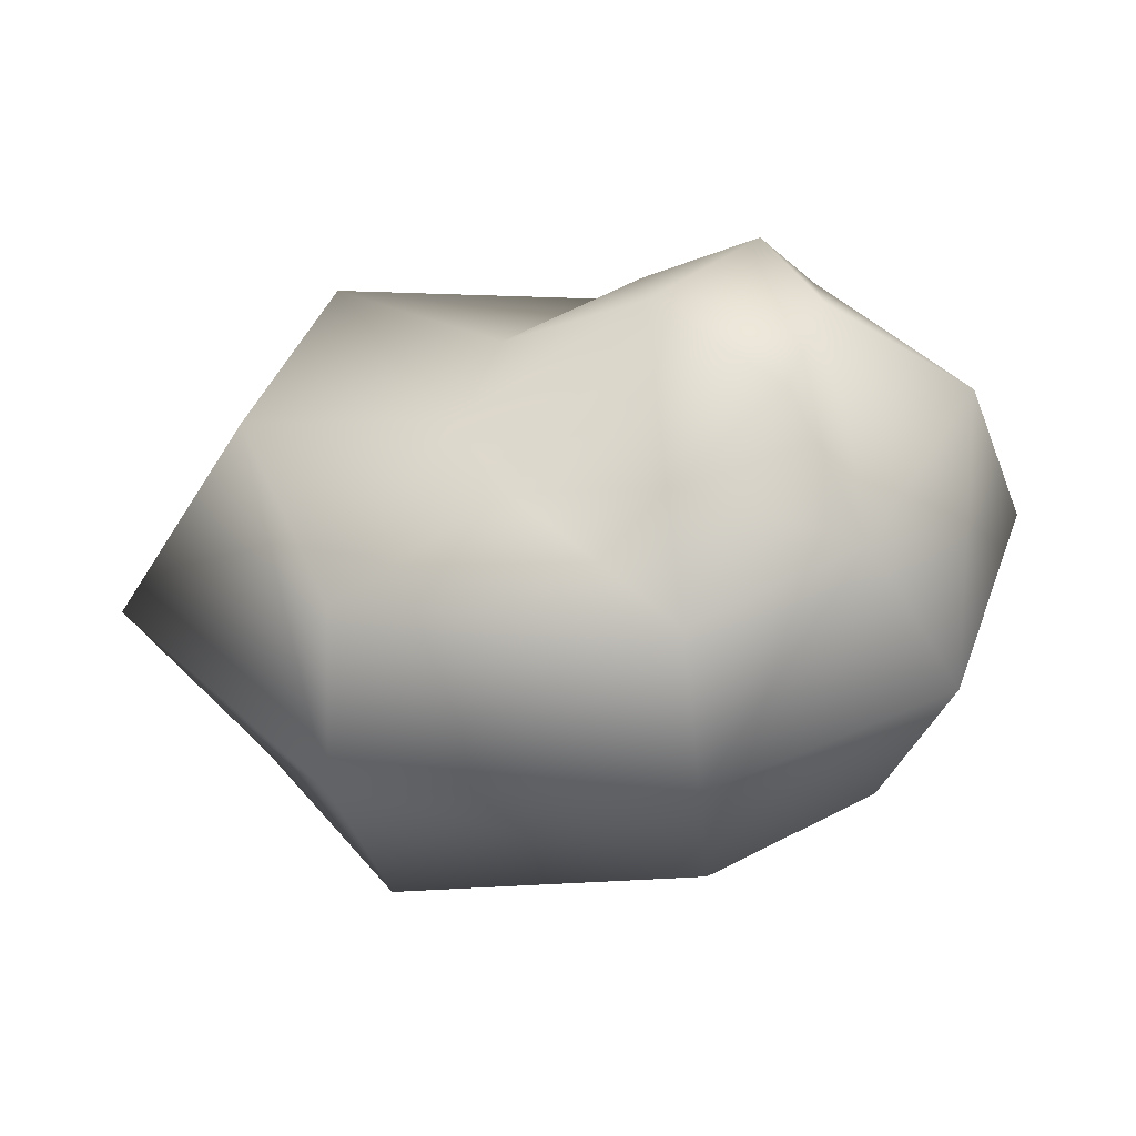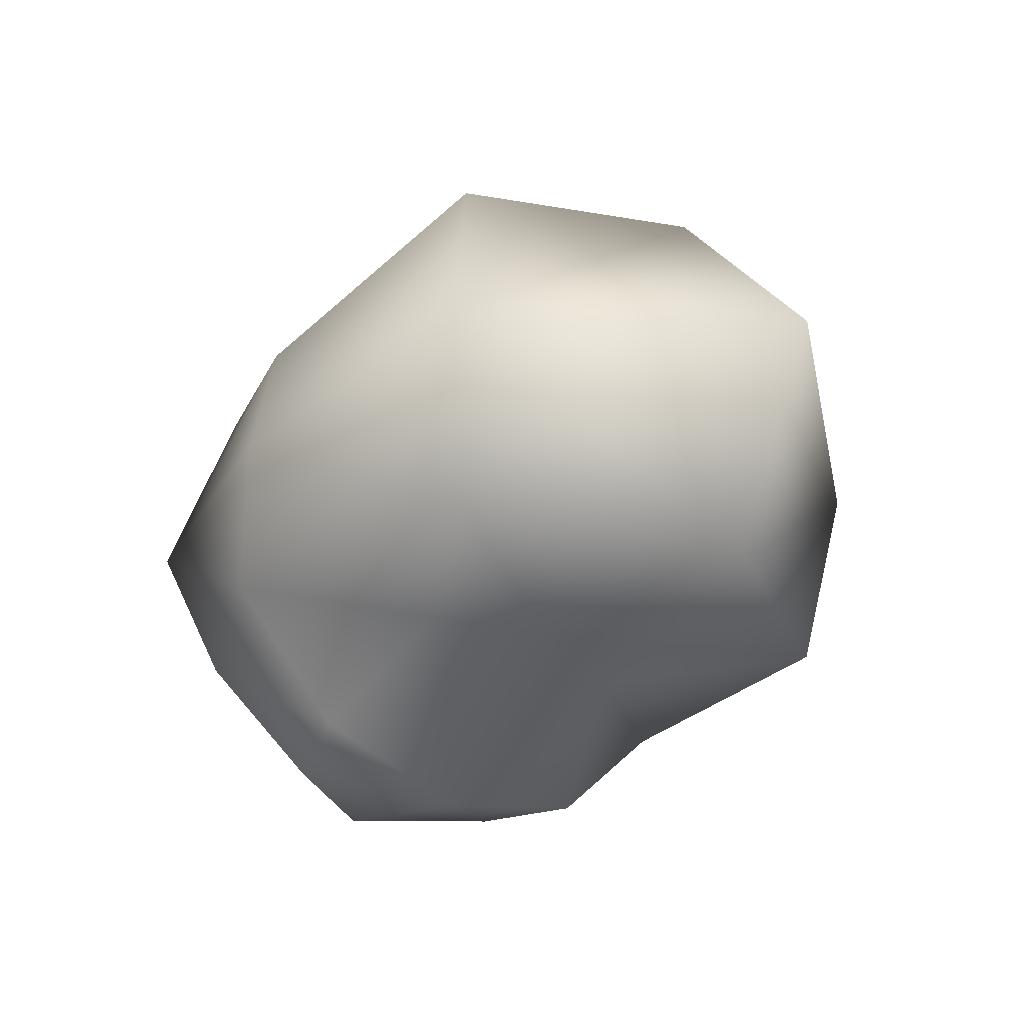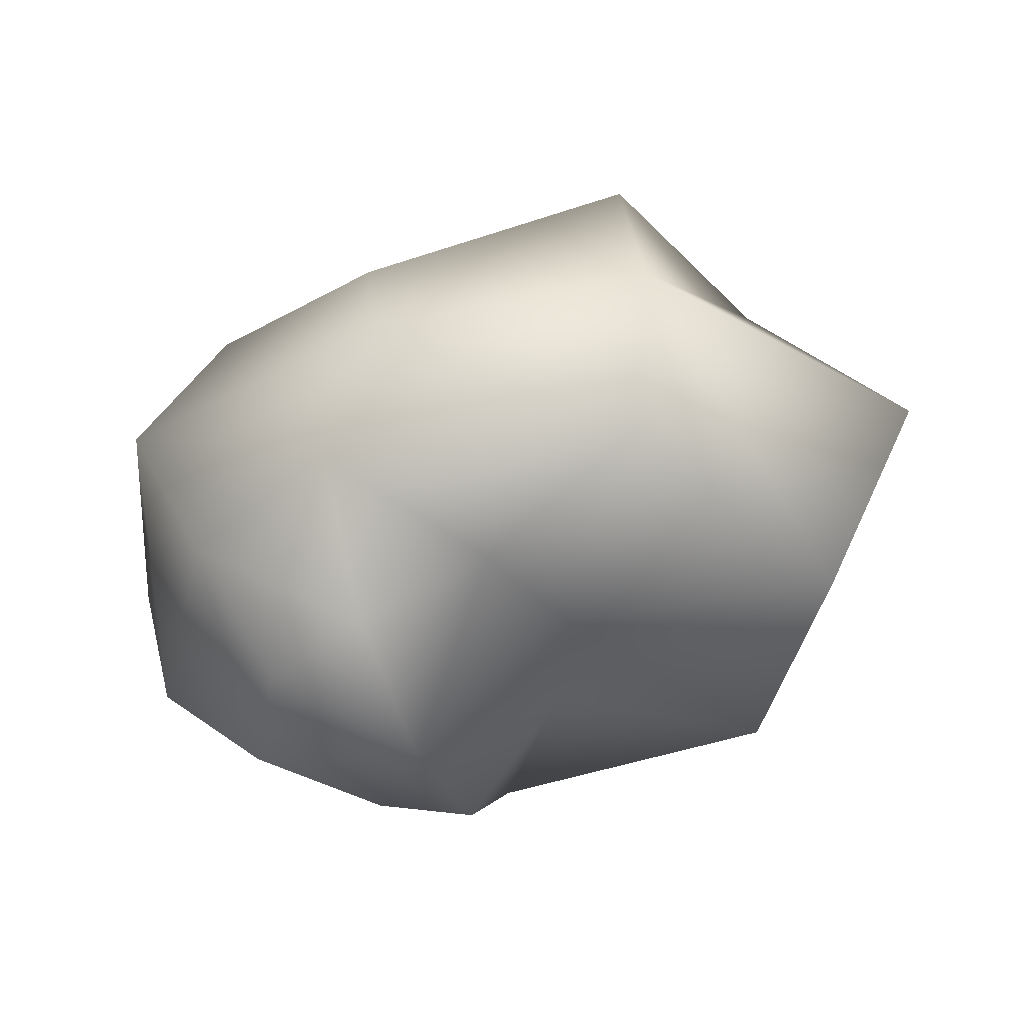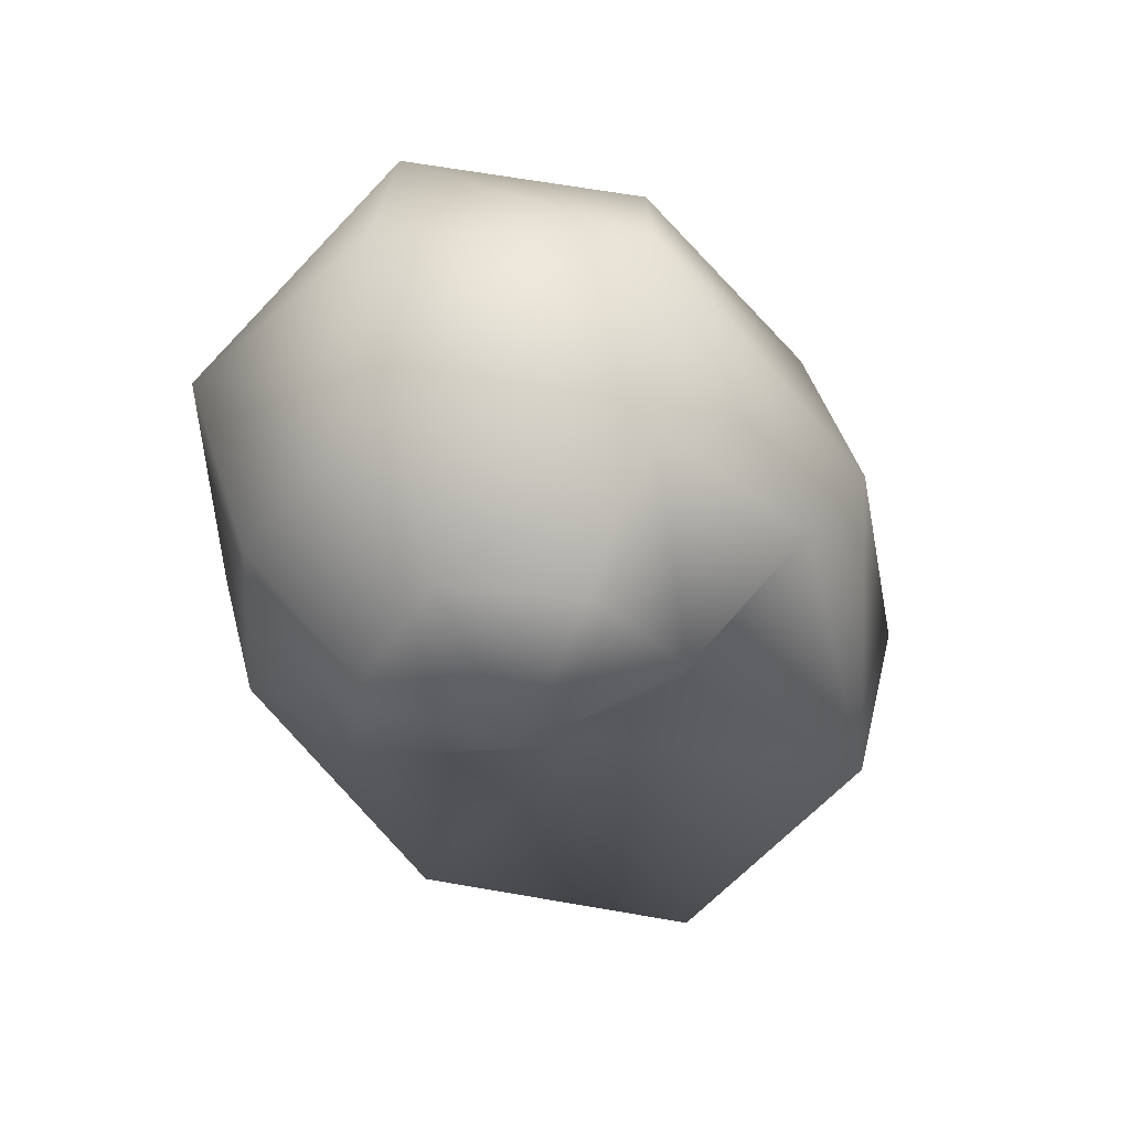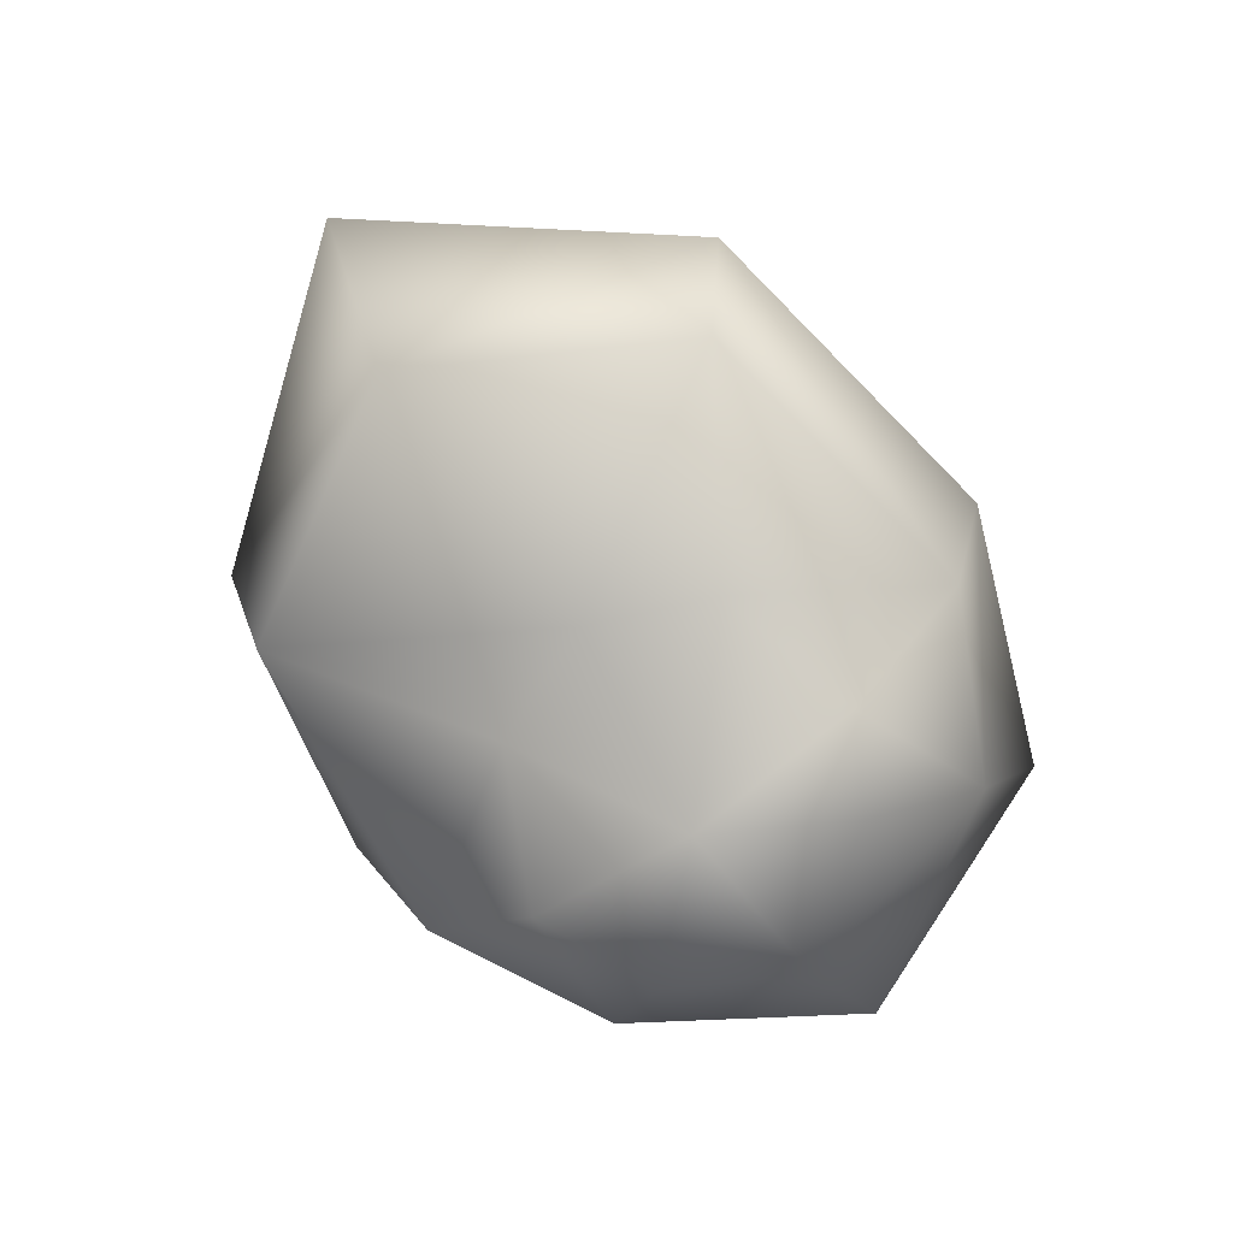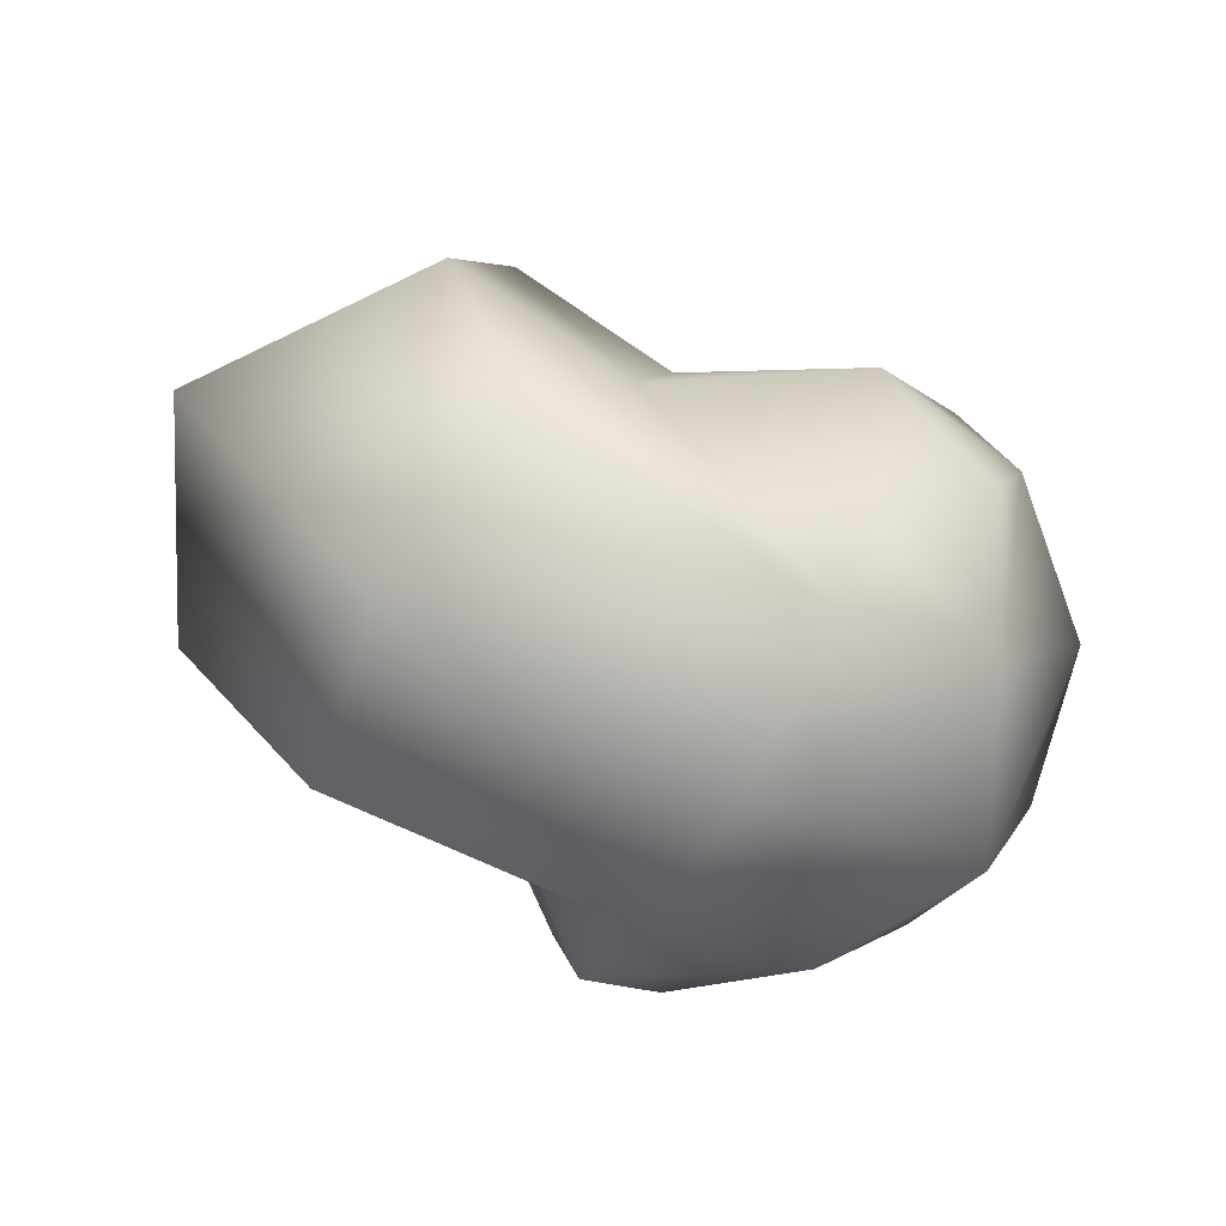
<metadata>
{"format":"obj","ext":"obj","renderer":"f3d","projection":"perspective","resolution":1024,"background":"white","views":[{"elev":-47.9,"azim":-174.2,"up":"+Z"},{"elev":-31.8,"azim":52.9,"up":"+Y"},{"elev":-45.5,"azim":21.8,"up":"+Y"},{"elev":-43.9,"azim":-64.9,"up":"+Y"},{"elev":-71.4,"azim":128.0,"up":"+Y"},{"elev":-71.2,"azim":152.0,"up":"+Z"}]}
</metadata>
<code>
o Sphere
v -0.4921 0.5388 -0.3872
v -0.6087 0.3085 -0.5445
v -0.7585 -0.006124 -0.5968
v -0.6087 -0.3208 -0.5445
v -0.438 -0.5511 -0.3898
v -0.2744 0.4249 -0.4901
v -0.2857 0.3085 -0.7202
v -0.2899 -0.006124 -0.8044
v -0.2857 -0.3208 -0.7202
v -0.2744 -0.5511 -0.4901
v 0.003197 0.369 -0.4115
v 0.3083 0.3646 -0.6583
v 0.3644 -0.006124 -0.7314
v 0.3083 -0.3768 -0.6583
v -0.04768 -0.3693 -0.409
v 0.1062 0.369 -0.1938
v 0.49 0.4148 -0.2127
v 0.8004 -0.006124 -0.228
v 0.5959 -0.4308 -0.2179
v 0.05529 -0.3693 -0.1913
v -0.259 0.5879 -0.1759
v 0.02504 0.369 0.03291
v 0.3529 0.3646 0.2486
v 0.4159 -0.006124 0.3158
v 0.3529 -0.3768 0.2486
v -0.02584 -0.3693 0.03541
v -0.259 -0.6354 -0.1759
v -0.2435 0.4125 0.1384
v -0.161 0.2073 0.3649
v -0.101 -0.08944 0.4464
v -0.2322 -0.3208 0.3684
v -0.2435 -0.5511 0.1384
v -0.4703 0.5388 0.05725
v -0.5708 0.3085 0.2253
v -0.7148 -0.006124 0.292
v -0.5708 -0.3208 0.2253
v -0.4703 -0.5511 0.05725
v -0.5732 0.5388 -0.1604
v -0.8365 0.3085 -0.1475
v -0.9207 -0.006124 -0.1434
v -0.8365 -0.3208 -0.1475
v -0.6065 -0.5511 -0.1588
f 42 4 5
f 39 3 40
f 38 21 1
f 27 42 5
f 41 3 4
f 38 2 39
f 27 5 10
f 4 8 9
f 2 6 7
f 4 10 5
f 2 8 3
f 1 21 6
f 27 10 15
f 9 13 14
f 7 11 12
f 9 15 10
f 7 13 8
f 6 21 11
f 27 15 20
f 13 19 14
f 12 16 17
f 14 20 15
f 13 17 18
f 11 21 16
f 19 24 25
f 16 23 17
f 20 25 26
f 17 24 18
f 16 21 22
f 27 20 26
f 22 29 23
f 26 31 32
f 24 29 30
f 22 21 28
f 27 26 32
f 25 30 31
f 32 36 37
f 29 35 30
f 28 21 33
f 27 32 37
f 31 35 36
f 28 34 29
f 36 42 37
f 35 39 40
f 33 21 38
f 27 37 42
f 35 41 36
f 34 38 39
f 42 41 4
f 39 2 3
f 41 40 3
f 38 1 2
f 4 3 8
f 2 1 6
f 4 9 10
f 2 7 8
f 9 8 13
f 7 6 11
f 9 14 15
f 7 12 13
f 13 18 19
f 12 11 16
f 14 19 20
f 13 12 17
f 19 18 24
f 16 22 23
f 20 19 25
f 17 23 24
f 22 28 29
f 26 25 31
f 24 23 29
f 25 24 30
f 32 31 36
f 29 34 35
f 31 30 35
f 28 33 34
f 36 41 42
f 35 34 39
f 35 40 41
f 34 33 38

</code>
